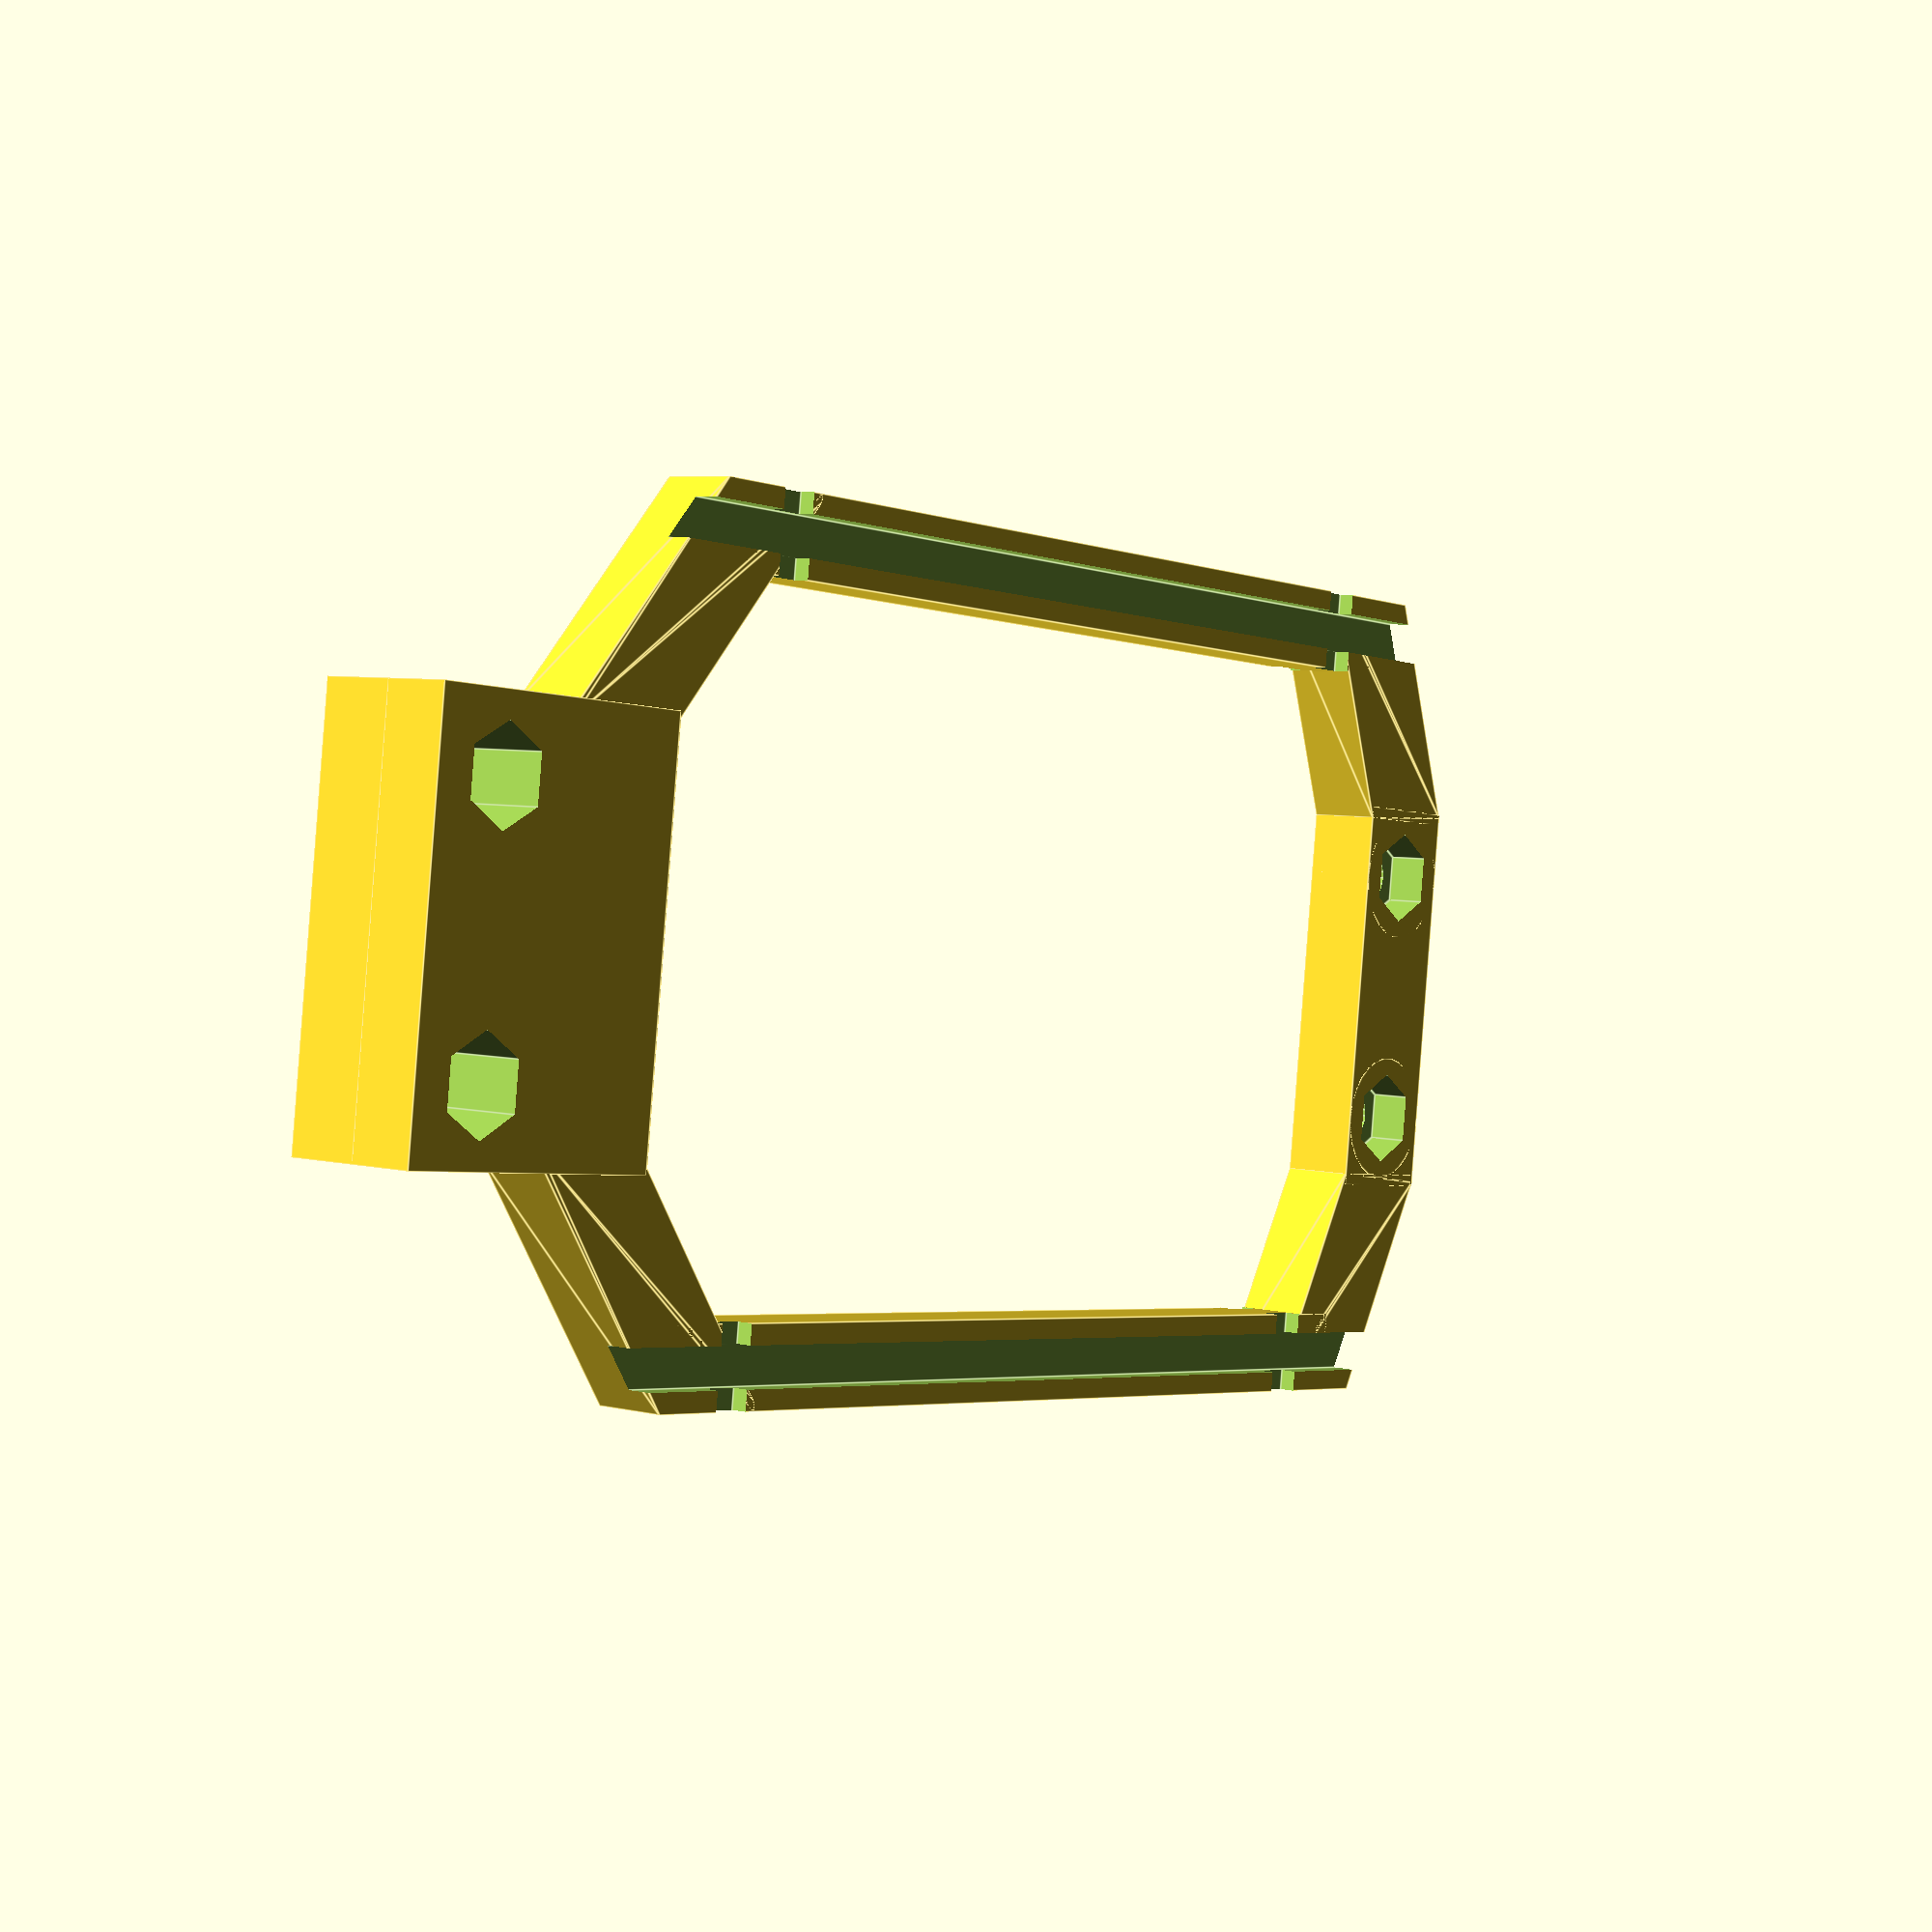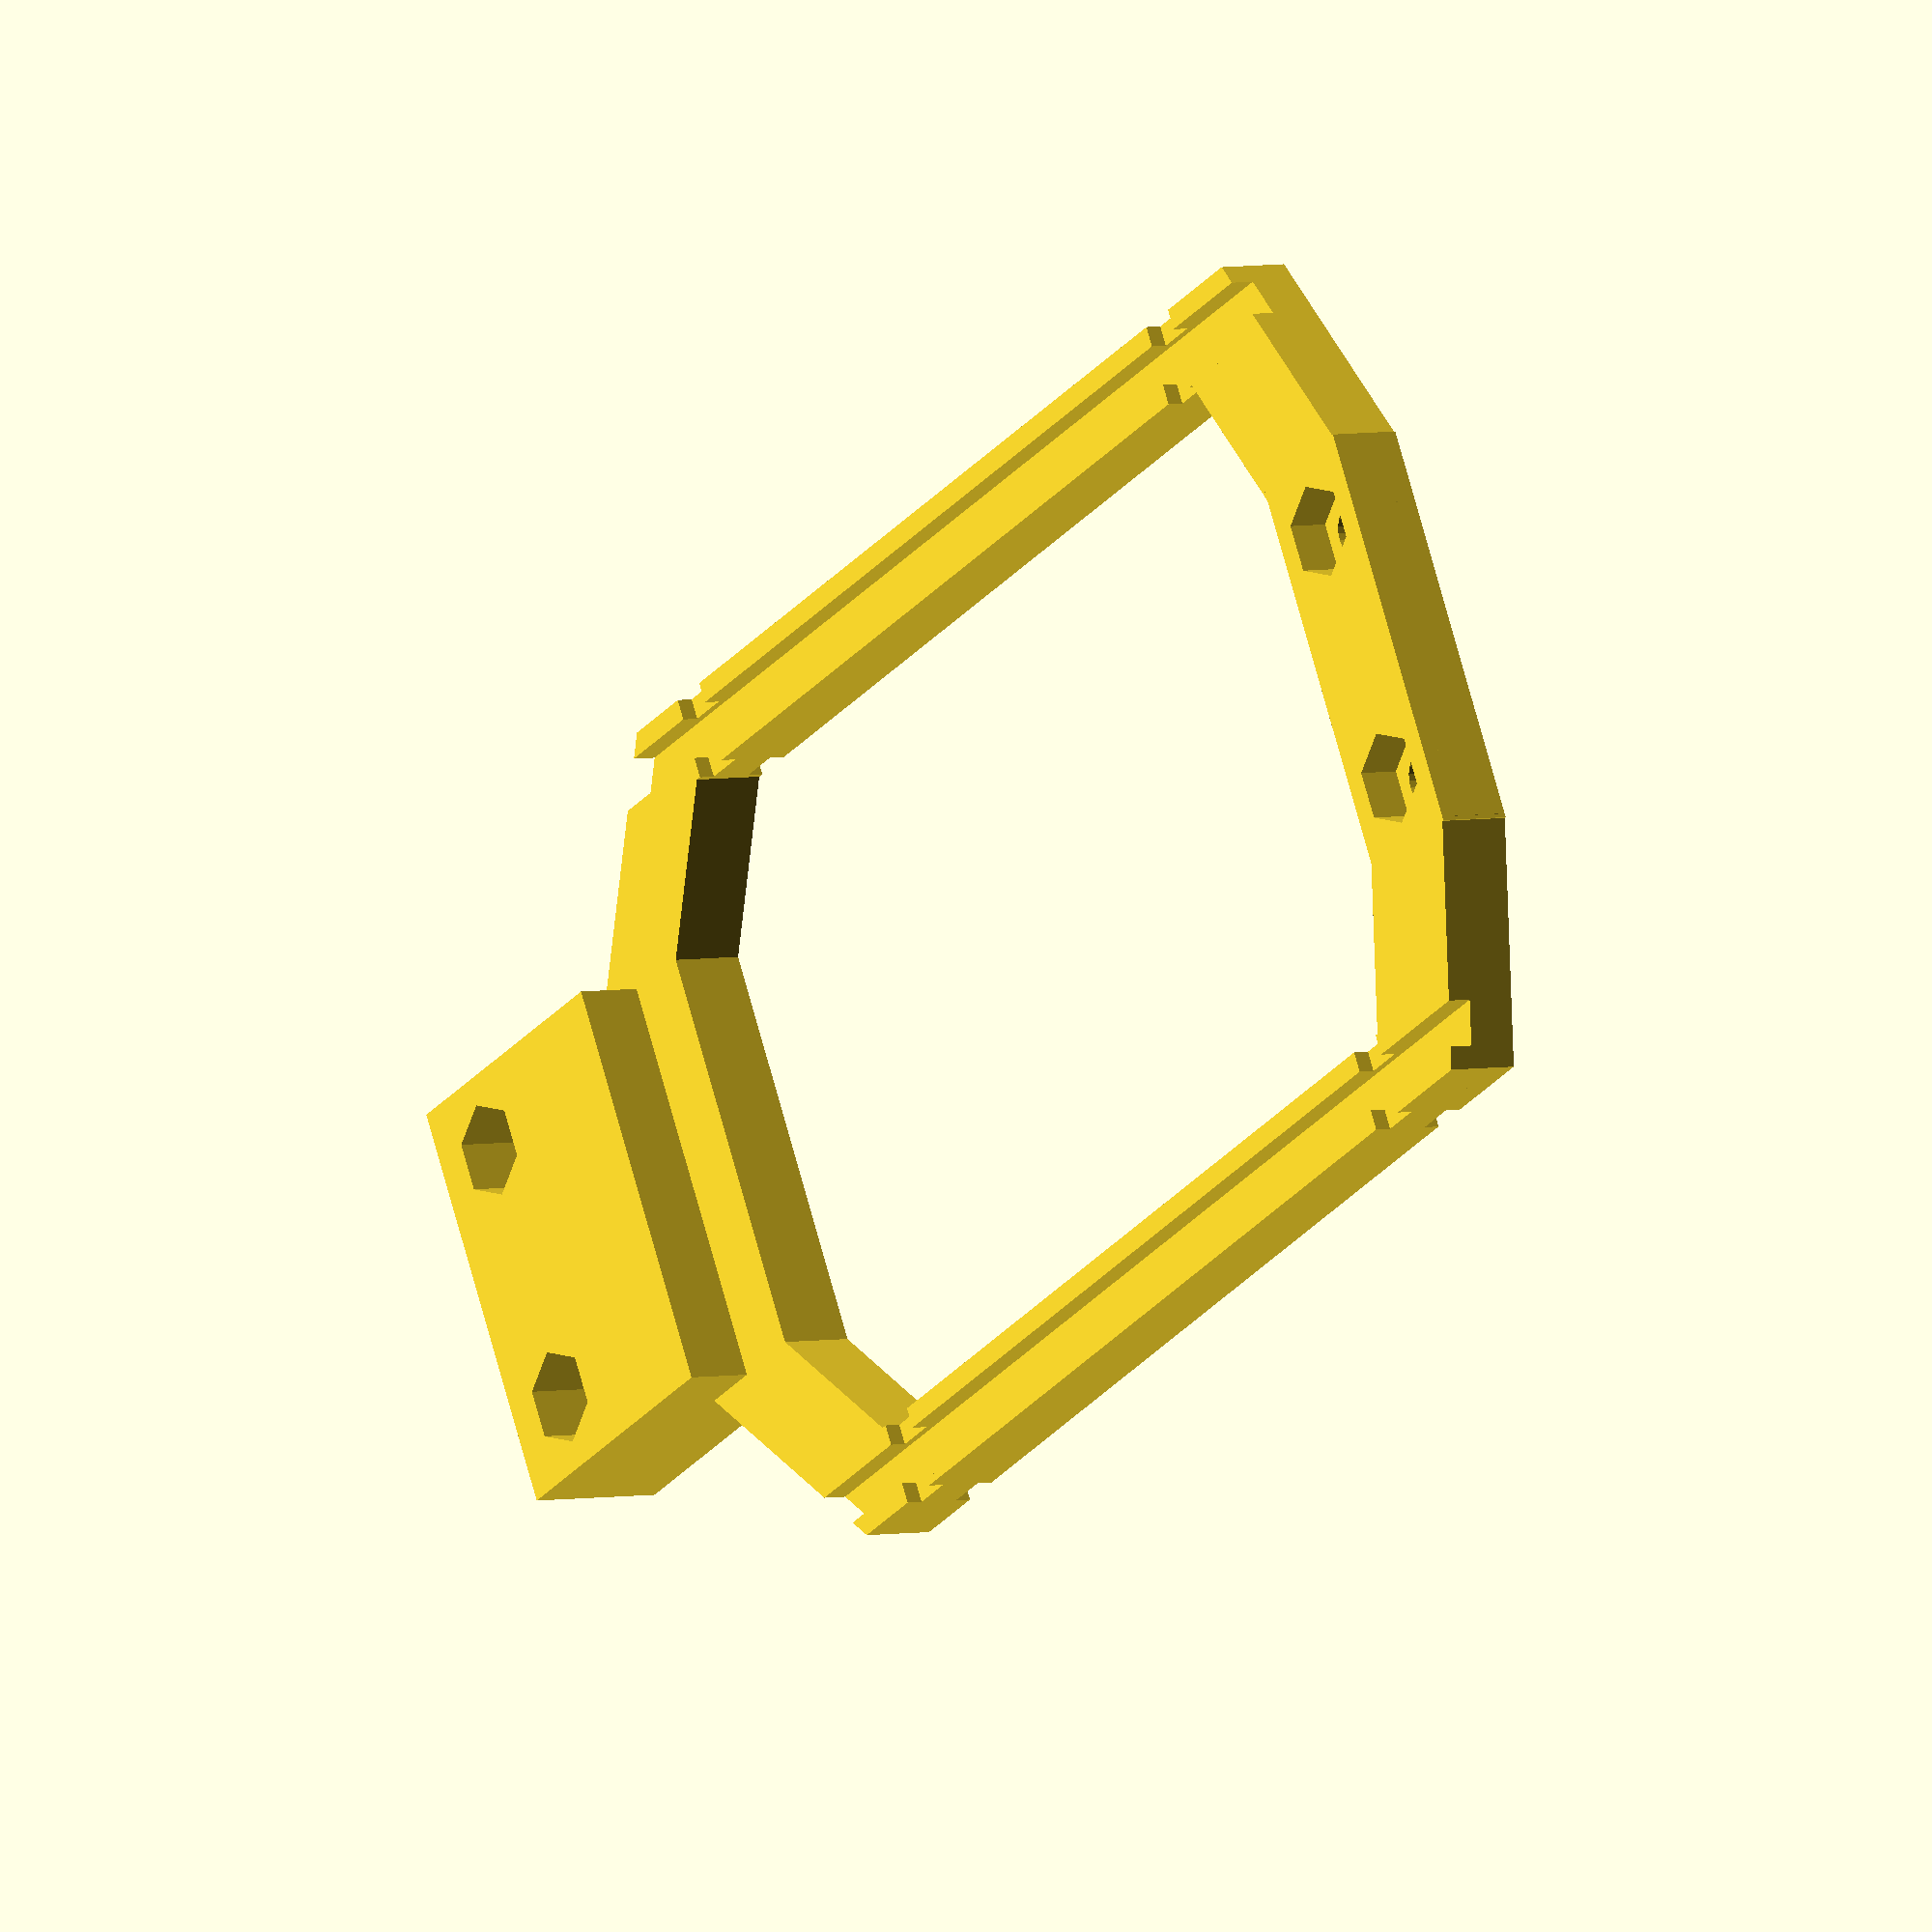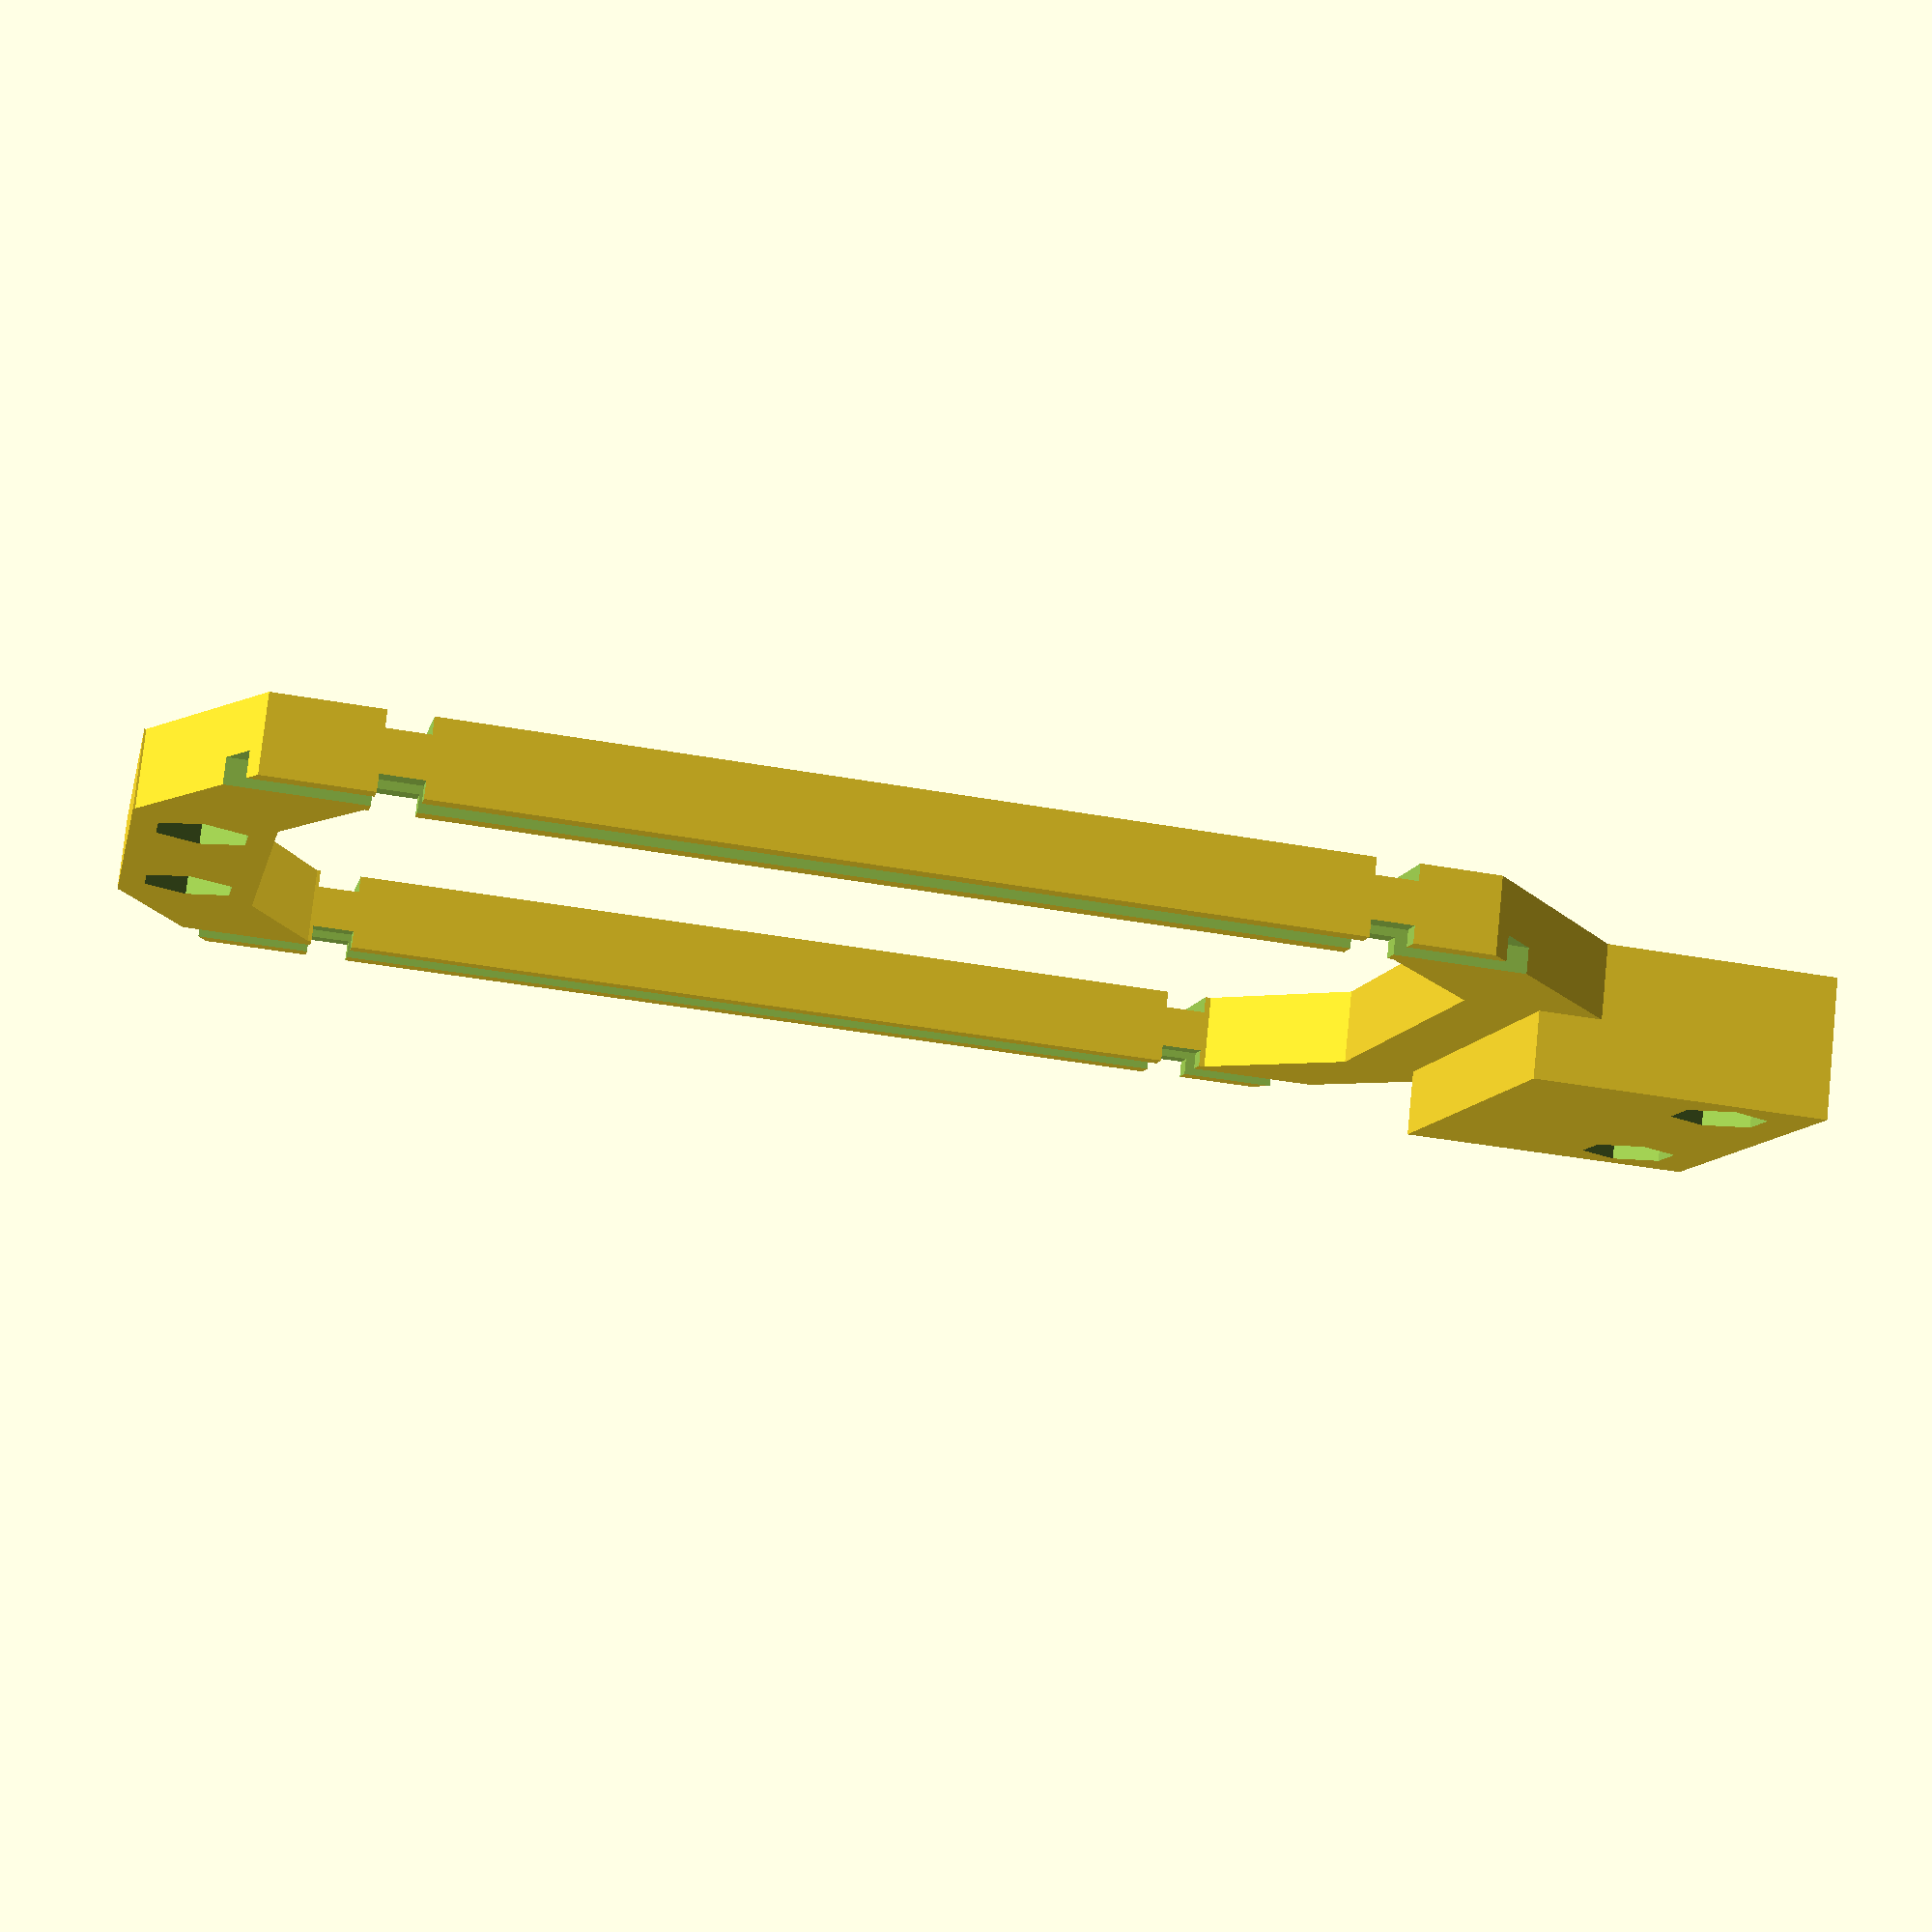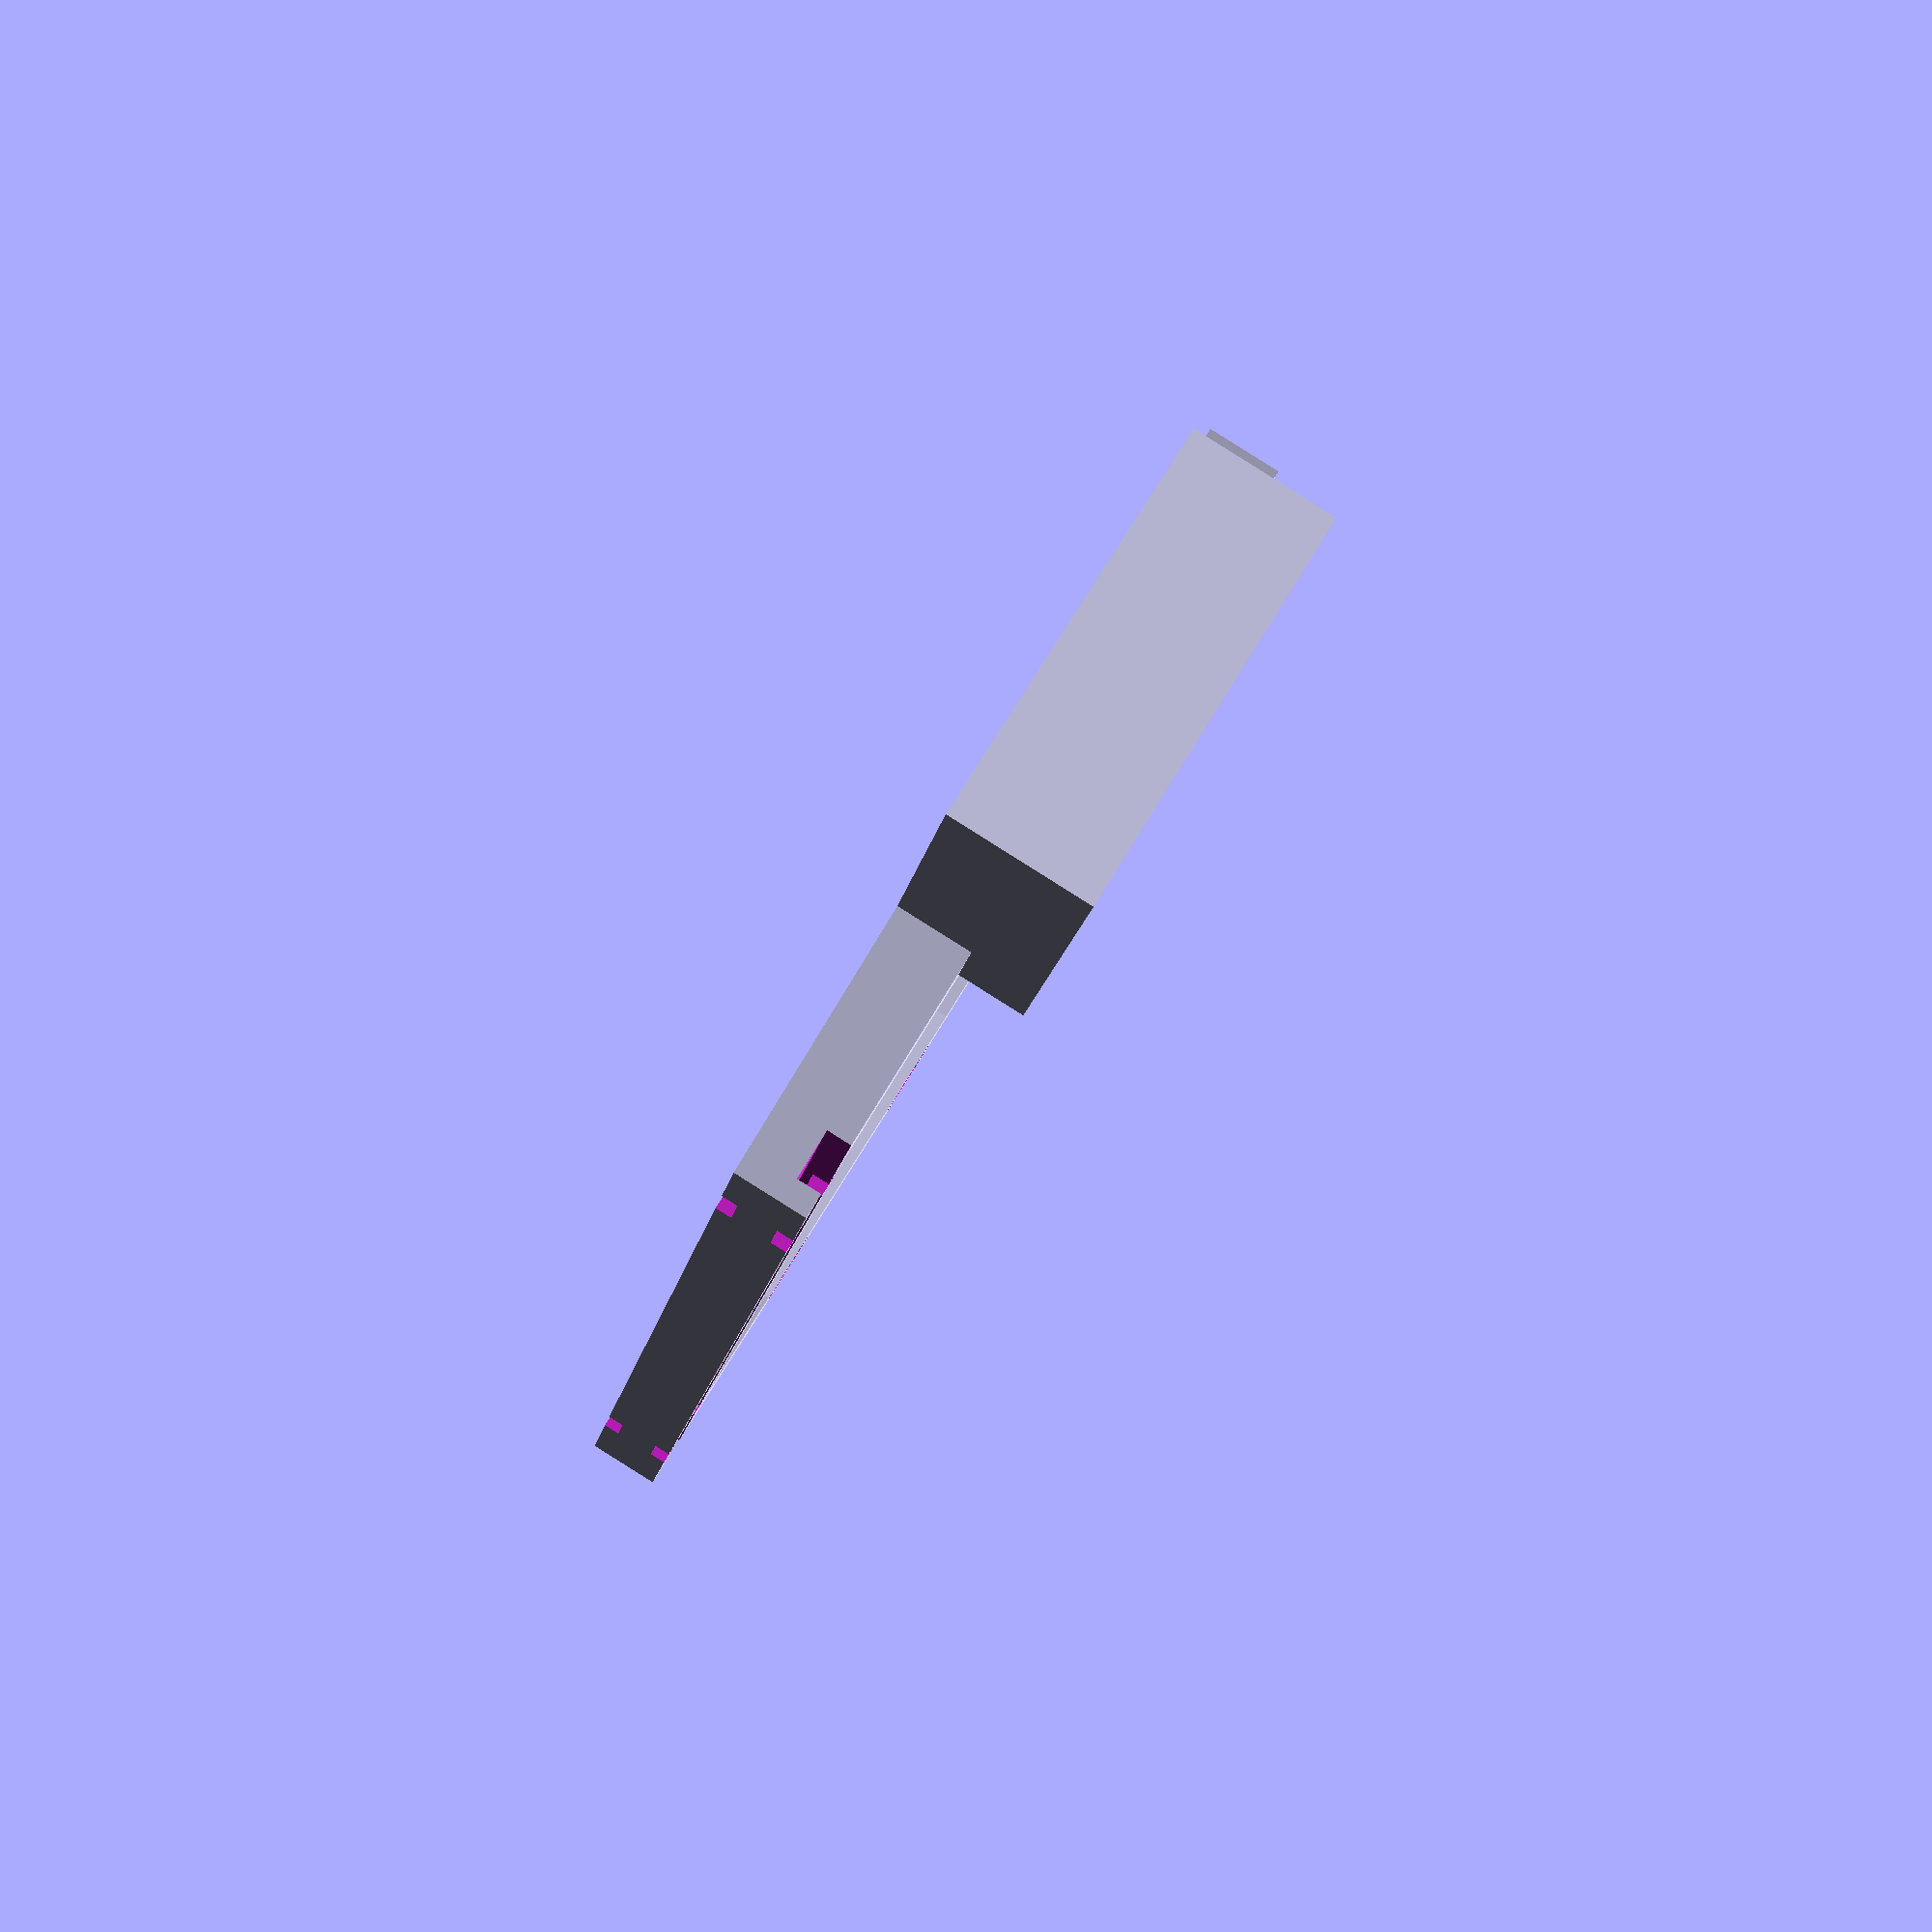
<openscad>

FFF=[false,false,false];FFT=[false,false,true];
FTF=[false,true,false];FTT=[false,true,true];
TFF=[true,false,false];TFT=[true,false,true];
TTF=[true,true,false];TTT=[true,true,true];
module cube2(size, center) {
  translate([
    center[0] ? -size[0]/2 : 0,
    center[1] ? -size[1]/2 : 0,
    center[2] ? -size[2]/2 : 0]) cube(size);
}
module mirror_x() {
  for(a=[0,1])mirror([a,0,0])children();
}
module mirror_y() {
  for(a=[0,1])mirror([0,a,0])children();
}
module mirror_z() {
  for(a=[0,1])mirror([0,0,a])children();
}


holes_x=180;
holes_y=32;
holed_d=6.2;
difference() {
    union() mirror_y() {
        for(a=[0,1])translate([holes_x*a+10,holes_y/2]) cylinder(d=16,h=9);
        cube2([36,50,17],FTF);
        cube2([45,50,9],FTF);
        translate([50,94/2])cube2([130,10,9],FTF);
        translate([holes_x+10,0])cube2([16,50,9],TTF);
        hull() {
            translate([170,94/2+4])cube2([16,1,9],FFF);
            translate([holes_x+10,24])cube2([16,1,9],TTF);
        }
        hull() {
            translate([50,94/2+4])cube2([16,1,9],FFF);
            translate([36,24])cube2([16,1,9],TTF);
        }
    }
    mirror_y() {
        for(a=[0,1])translate([holes_x*a+10,holes_y/2]) {
           cylinder(d=6.2,h=30,center=true,$fn=24);
           translate([0,0,4])rotate([0,0,30])cylinder(d=10*2/sqrt(3),h=30,$fn=6);
        }
        translate([0,94/2,6])cube2([500,5,10],TTF);
        for(a=[62,171])translate([a,0]) {
            cube2([5,200,4],TTT);
            translate([0,0,7])cube2([5,200,4],TTF);
        }
    }
}

</openscad>
<views>
elev=354.6 azim=6.9 roll=308.6 proj=p view=edges
elev=356.0 azim=332.8 roll=55.1 proj=o view=wireframe
elev=280.8 azim=191.8 roll=6.0 proj=p view=wireframe
elev=91.1 azim=289.7 roll=237.9 proj=p view=solid
</views>
